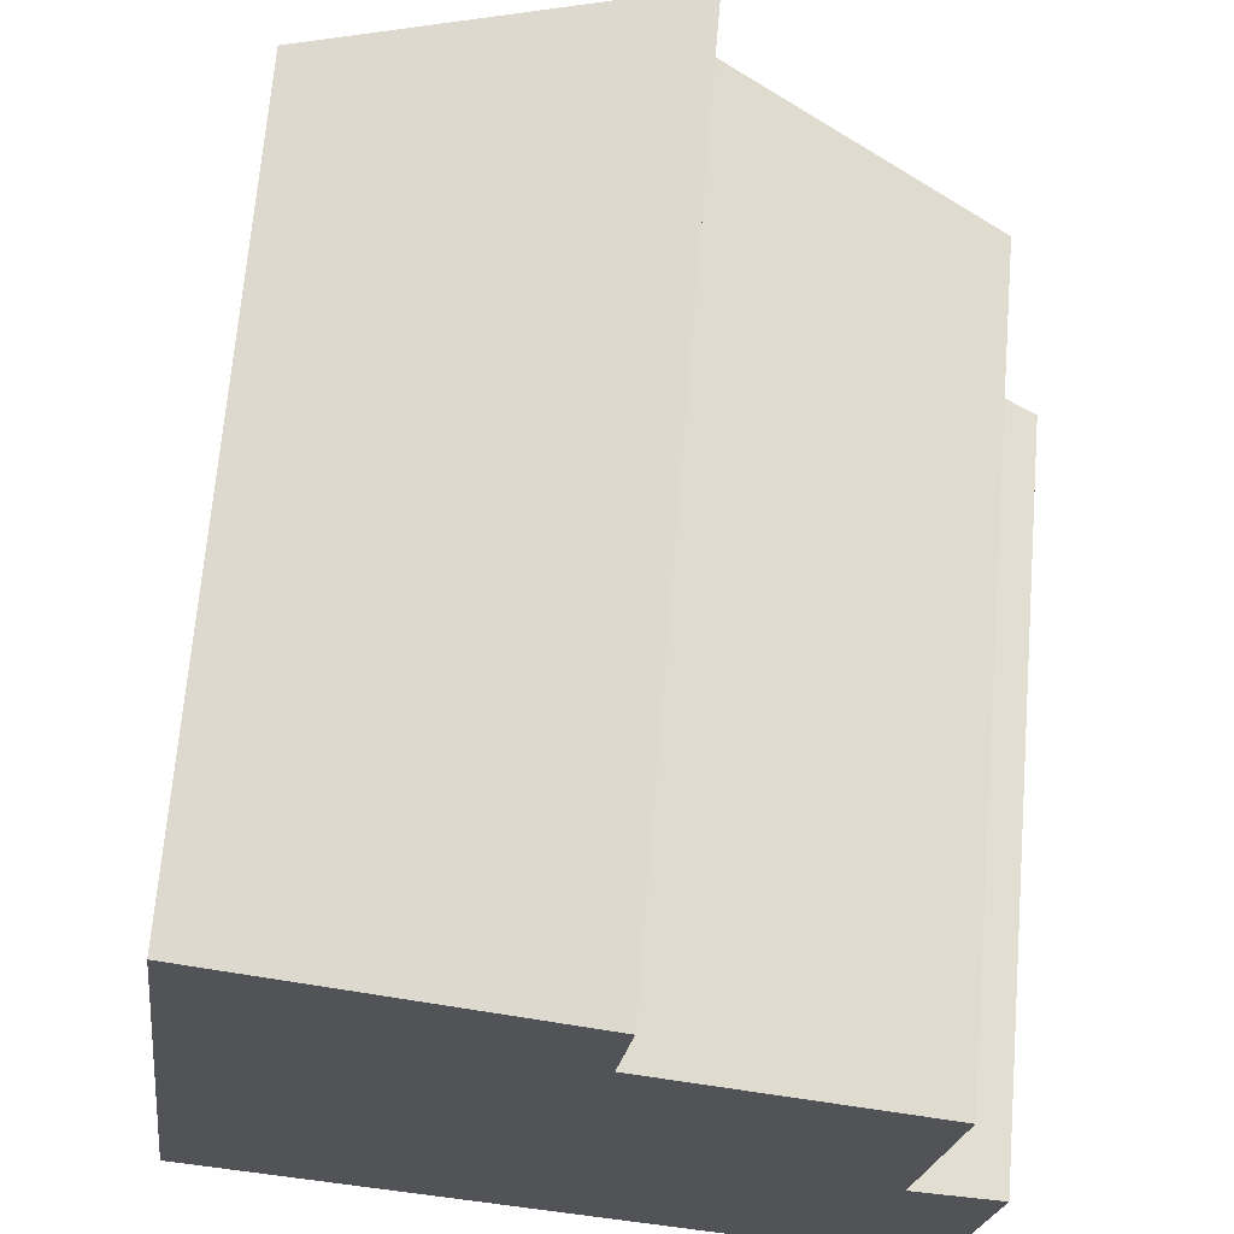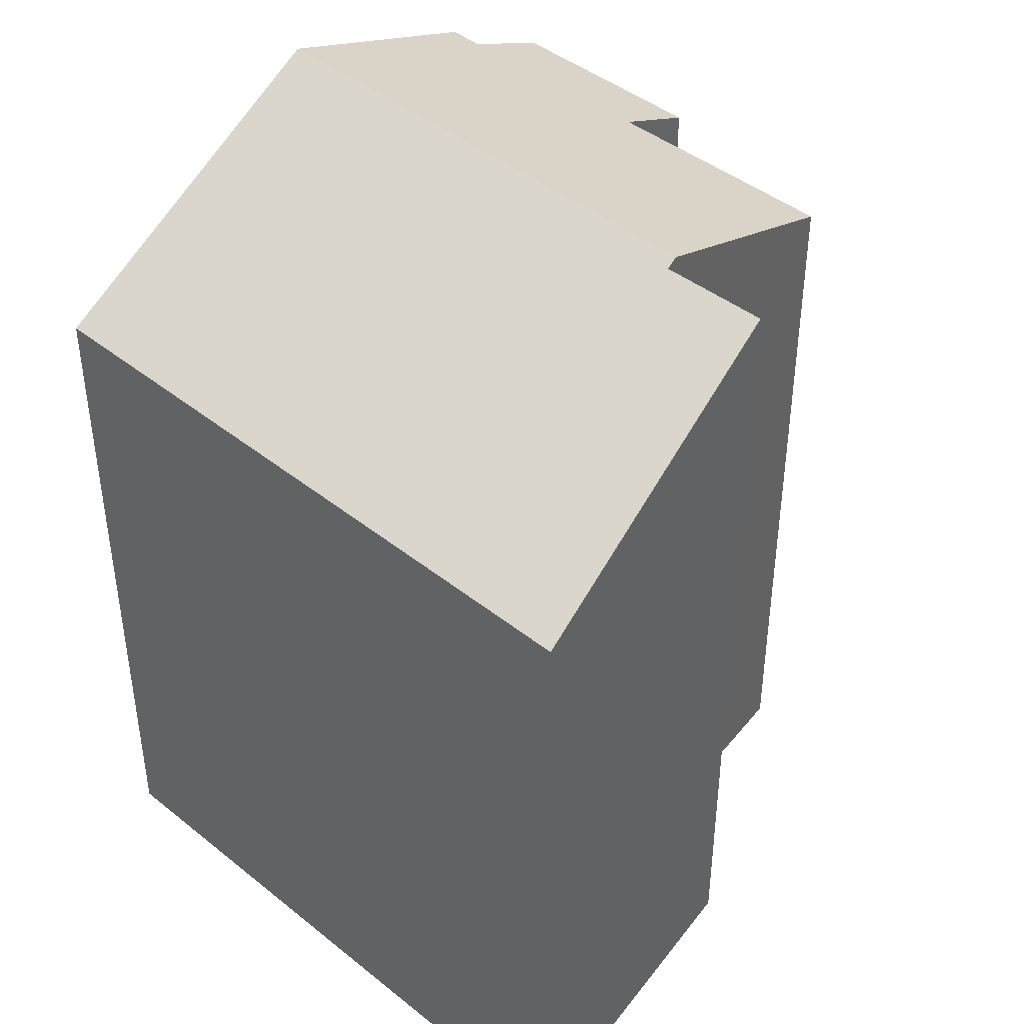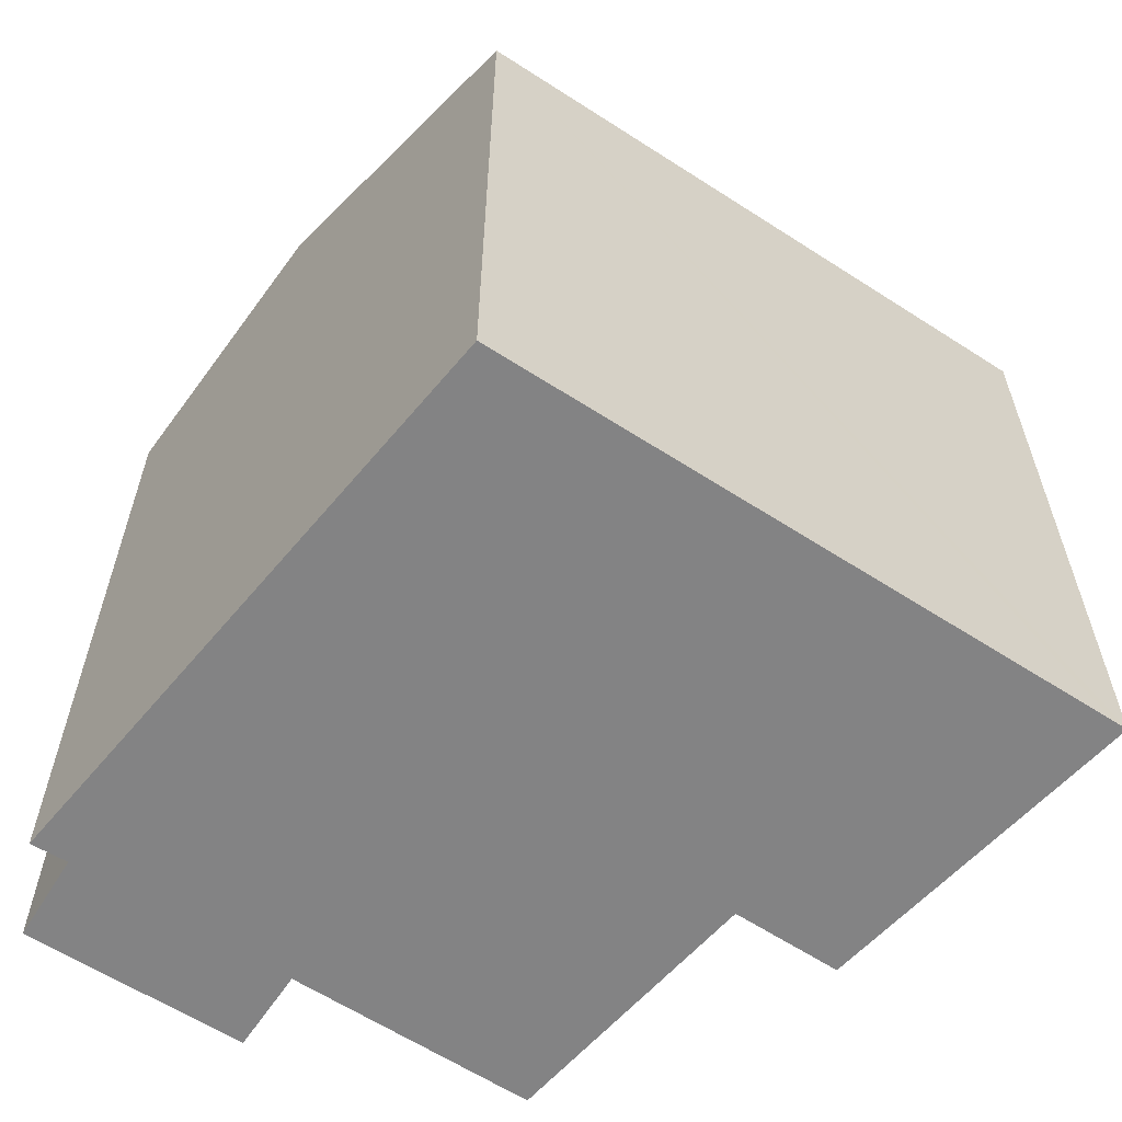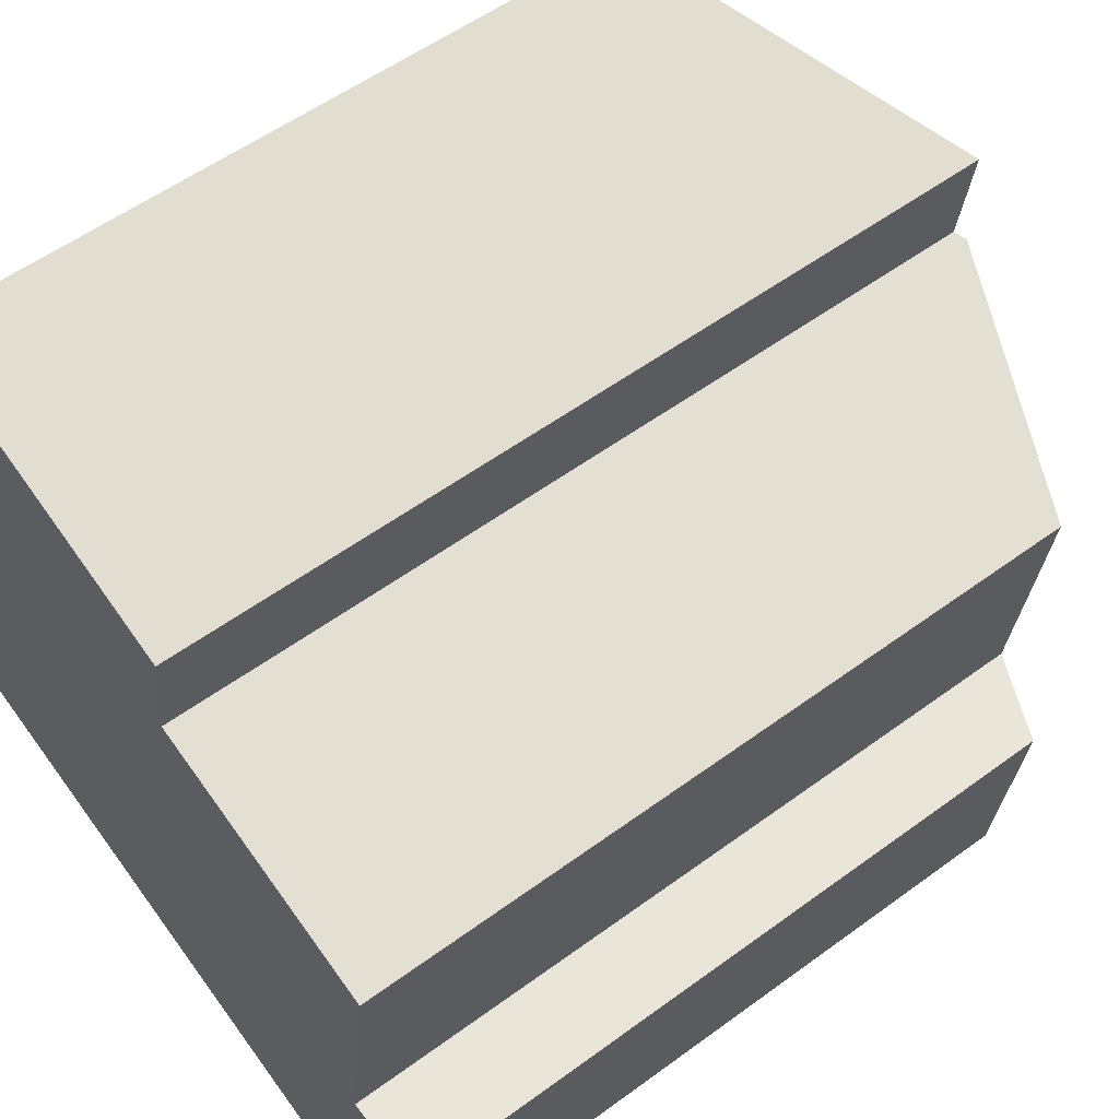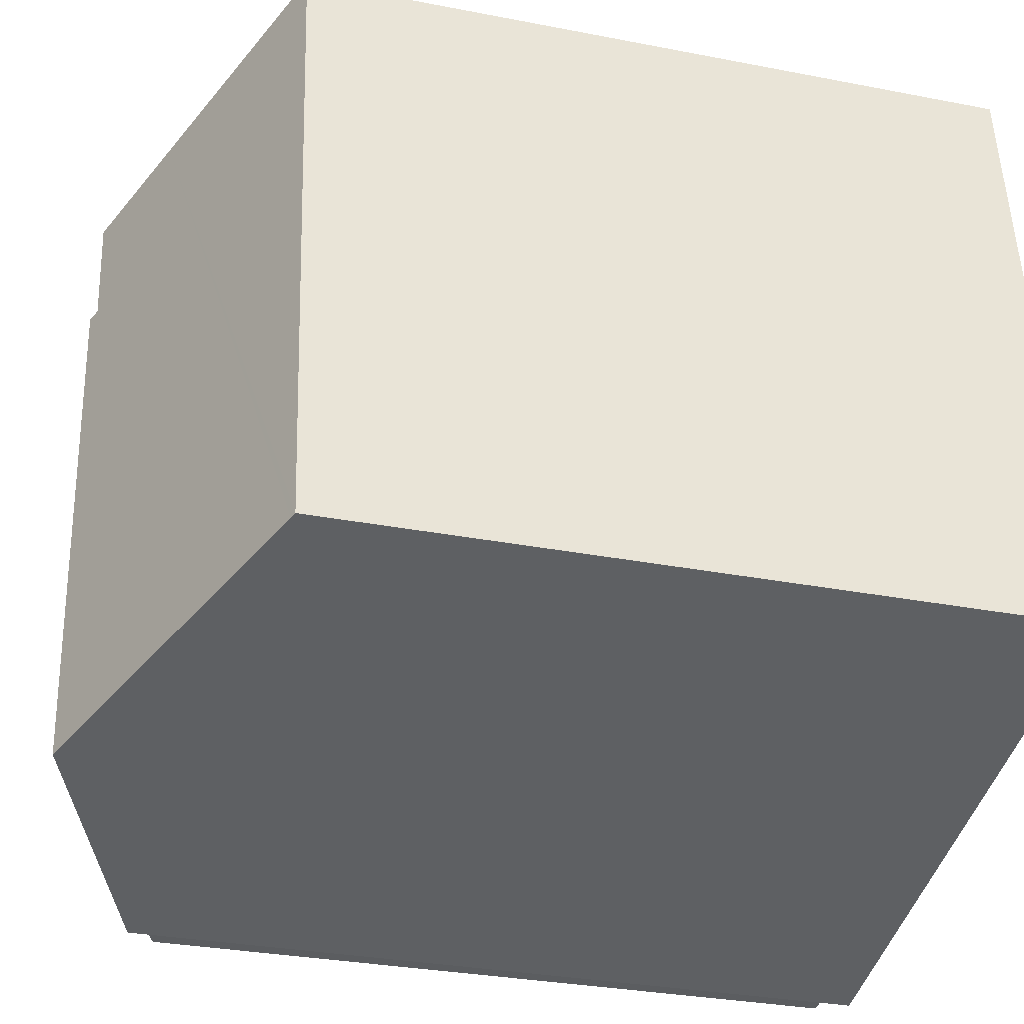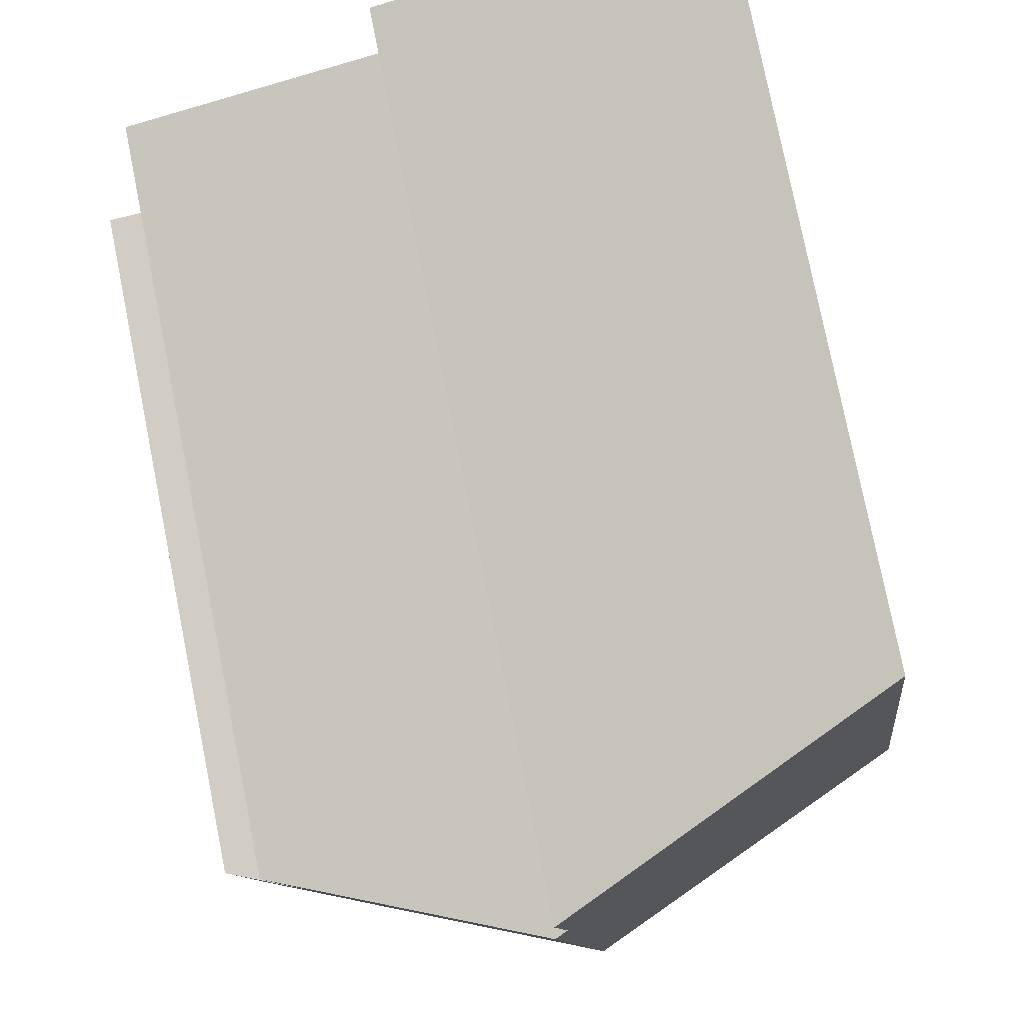
<metadata>
{"format":"obj","ext":"obj","renderer":"f3d","projection":"perspective","resolution":1024,"background":"white","views":[{"elev":67.8,"azim":4.7,"up":"+Z"},{"elev":43.2,"azim":-39.6,"up":"+Y"},{"elev":-61.2,"azim":-116.5,"up":"+Y"},{"elev":55.8,"azim":52.4,"up":"+Z"},{"elev":-30.7,"azim":-105.7,"up":"+Z"},{"elev":78.0,"azim":168.7,"up":"+Z"}]}
</metadata>
<code>
v  0.133 16.15 -0.031
v  9.081 19.4 9.777
v  7.684 19.4 -1.8
v  8.801 19.28 9.85
v  9.004 19.29 11.41
v  9.121 19.29 12.31
v  6.603 18.2 13.03
v  0 16.09 9.852e-16
v  1.7 16.09 14.09
v  2.071 16.23 14.34
v  1.742 16.09 14.43
v  15.49 16.09 -2.489
v  14.15 16.92 2.703
v  16.07 16.1 2.473
v  14.41 16.91 4.766
v  14.85 16.91 8.27
v  13.49 16.94 -2.315
v  11.81 17.62 -2.766
v  13.42 16.93 -3.145
v  9.121 -7.536e-16 12.31
v  6.603 -7.98e-16 13.03
v  1.742 -8.836e-16 14.43
v  2.071 -8.778e-16 14.34
v  8.801 -6.031e-16 9.85
v  14.85 -5.064e-16 8.27
v  9.081 -5.987e-16 9.777
v  14.15 -1.655e-16 2.703
v  16.07 -1.514e-16 2.473
v  9.004 -6.988e-16 11.41
v  14.41 -2.918e-16 4.766
v  15.49 1.524e-16 -2.489
v  13.49 1.418e-16 -2.315
v  13.42 1.926e-16 -3.145
v  0 0 0
v  11.81 1.694e-16 -2.766
v  7.684 1.102e-16 -1.8
v  0.133 1.898e-18 -0.031
v  1.7 -8.626e-16 14.09
g defaultobject
f 1 2 3
f 2 1 4
f 4 1 5
f 5 1 6
f 6 1 7
f 7 1 8
f 7 8 9
f 7 9 10
f 10 9 11
f 12 13 14
f 15 2 16
f 2 15 3
f 3 15 13
f 3 13 12
f 3 12 17
f 3 17 18
f 18 17 19
f 7 20 6
f 20 7 10
f 20 10 11
f 20 11 21
f 21 11 22
f 21 22 23
f 4 16 2
f 16 4 24
f 16 24 25
f 25 24 26
f 27 14 13
f 14 27 28
f 20 5 6
f 5 20 4
f 4 20 24
f 24 20 29
f 25 15 16
f 15 25 13
f 13 25 27
f 27 25 30
f 28 12 14
f 12 28 31
f 32 19 17
f 19 32 33
f 12 32 17
f 32 12 31
f 18 1 3
f 1 18 19
f 1 19 33
f 1 33 8
f 8 33 34
f 34 33 35
f 34 35 36
f 34 36 37
f 9 22 11
f 22 9 8
f 22 8 38
f 38 8 34
f 28 32 31
f 32 28 35
f 35 28 36
f 36 28 37
f 37 28 27
f 37 27 30
f 37 30 25
f 37 25 34
f 34 25 24
f 34 24 38
f 24 25 26
f 38 24 29
f 38 29 20
f 38 20 21
f 38 21 23
f 38 23 22
f 35 33 32

</code>
